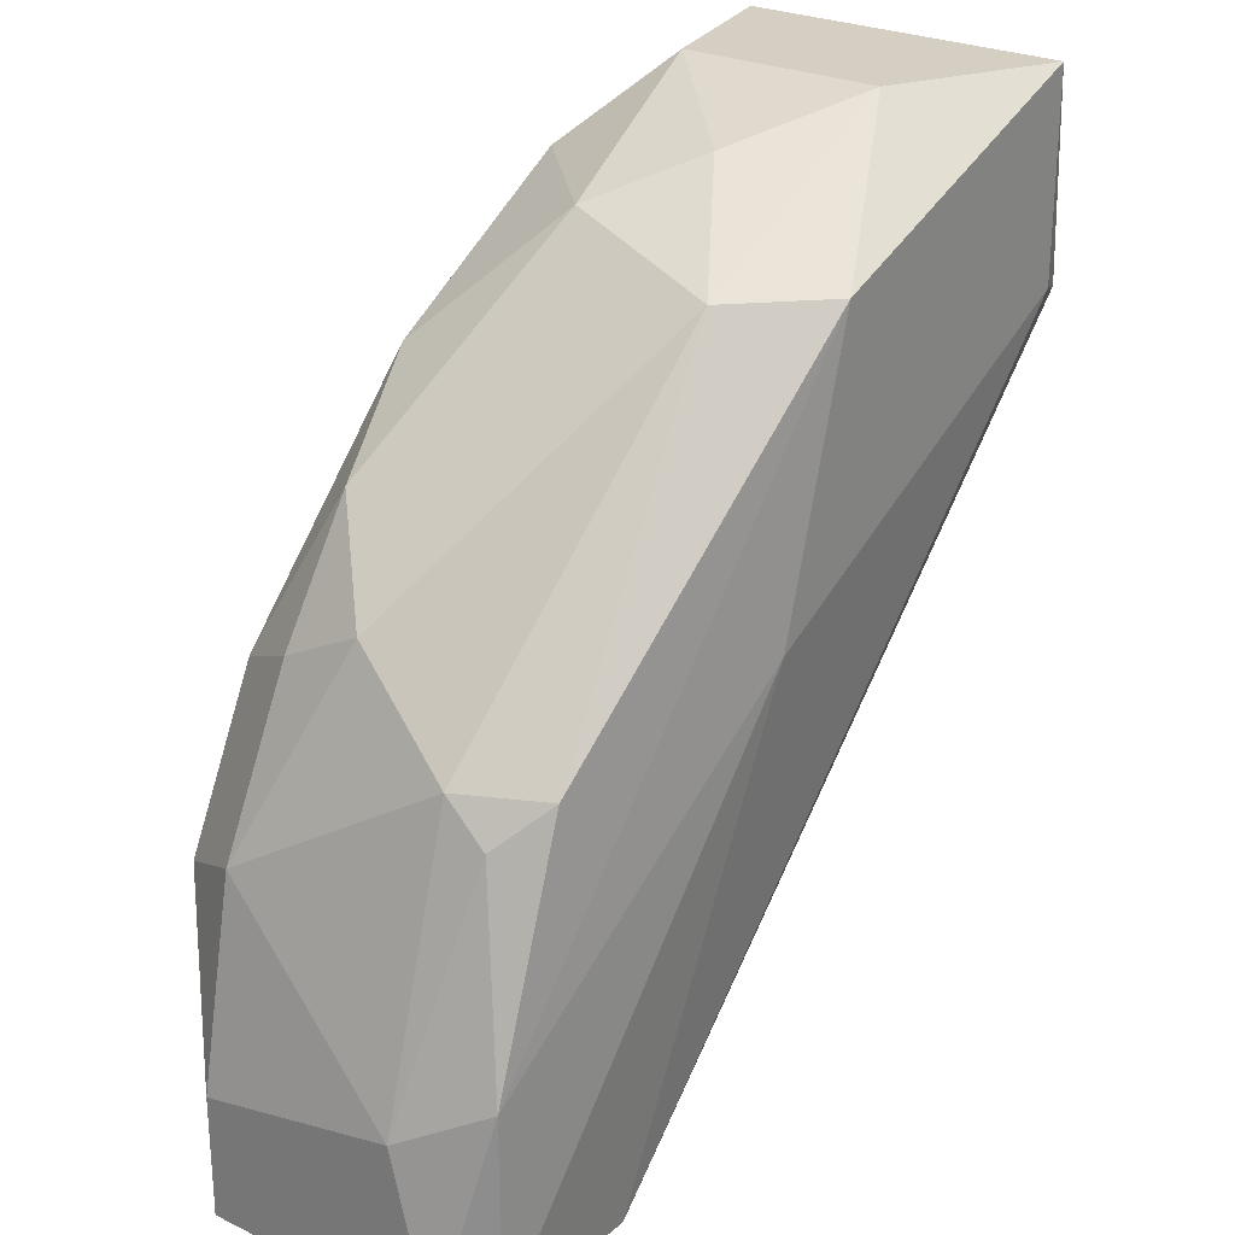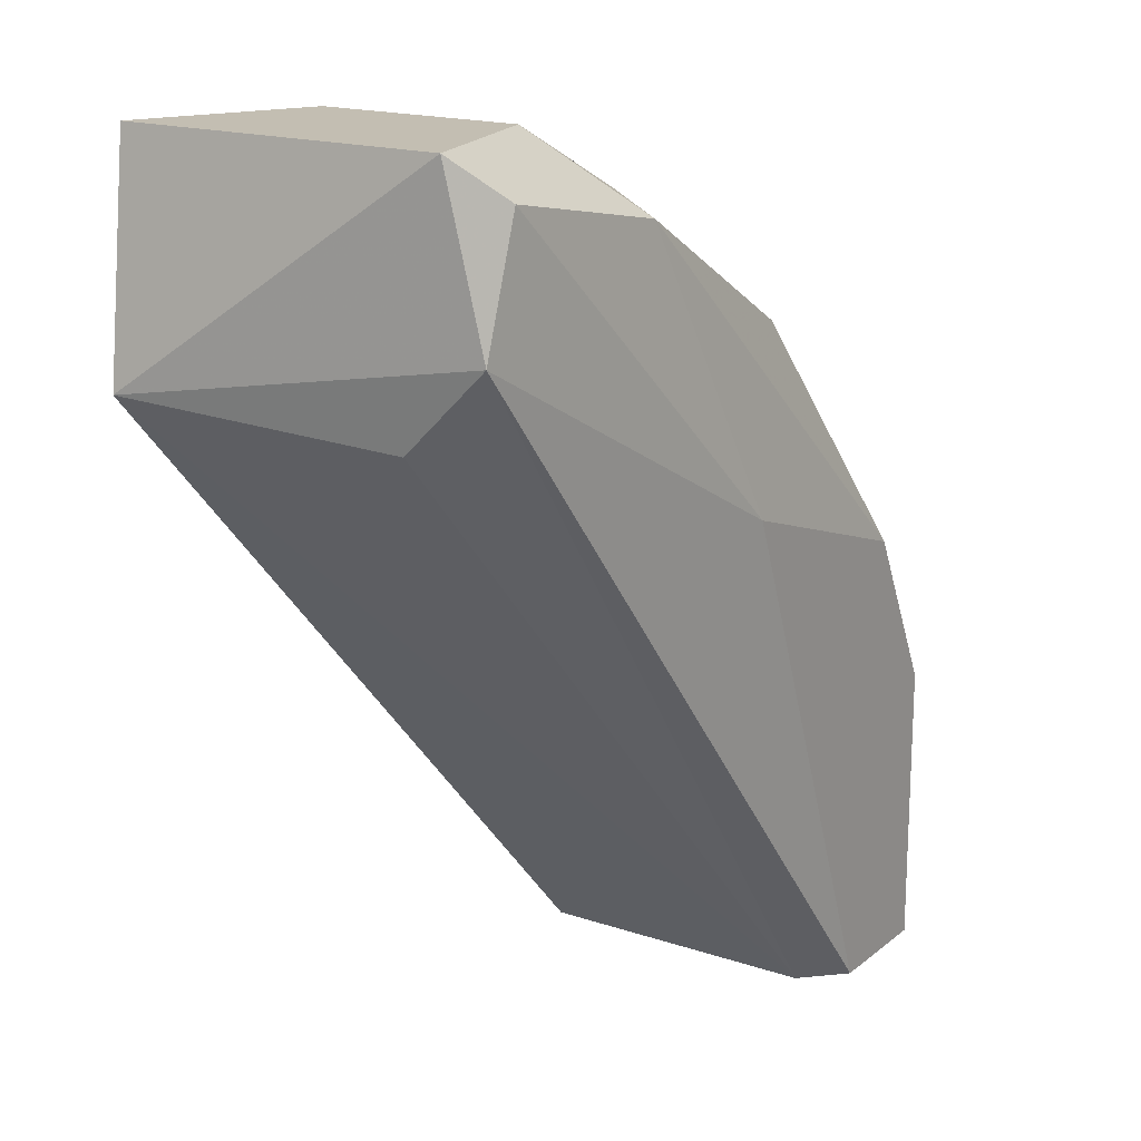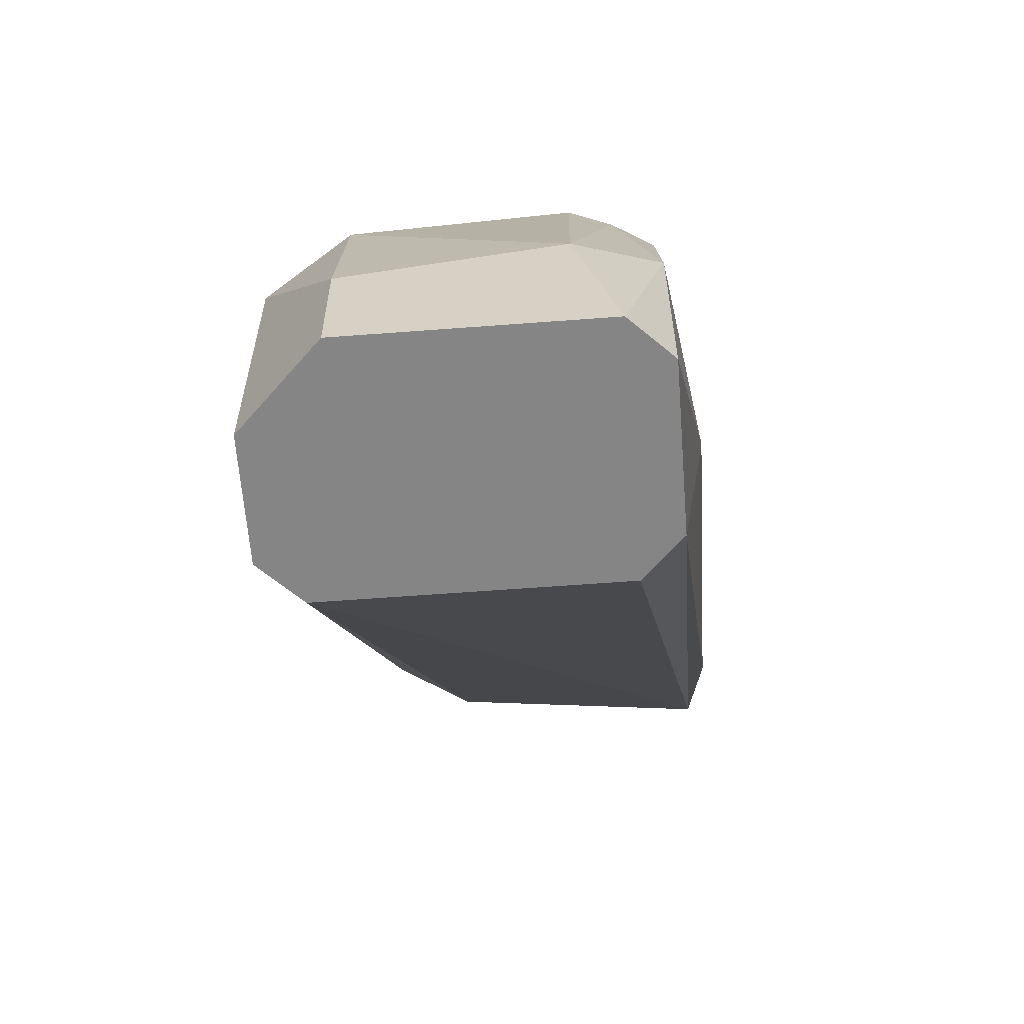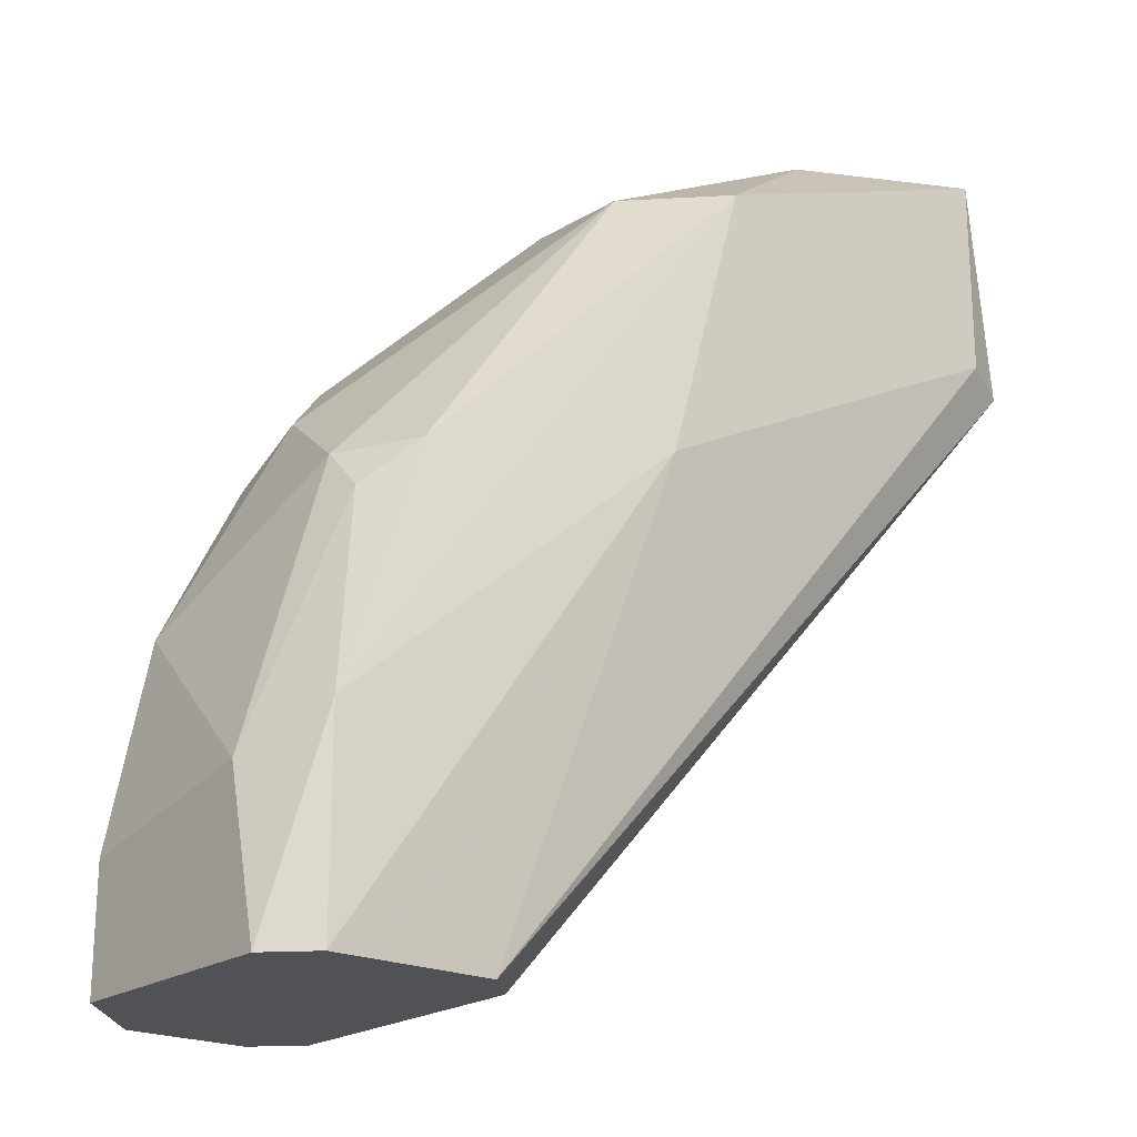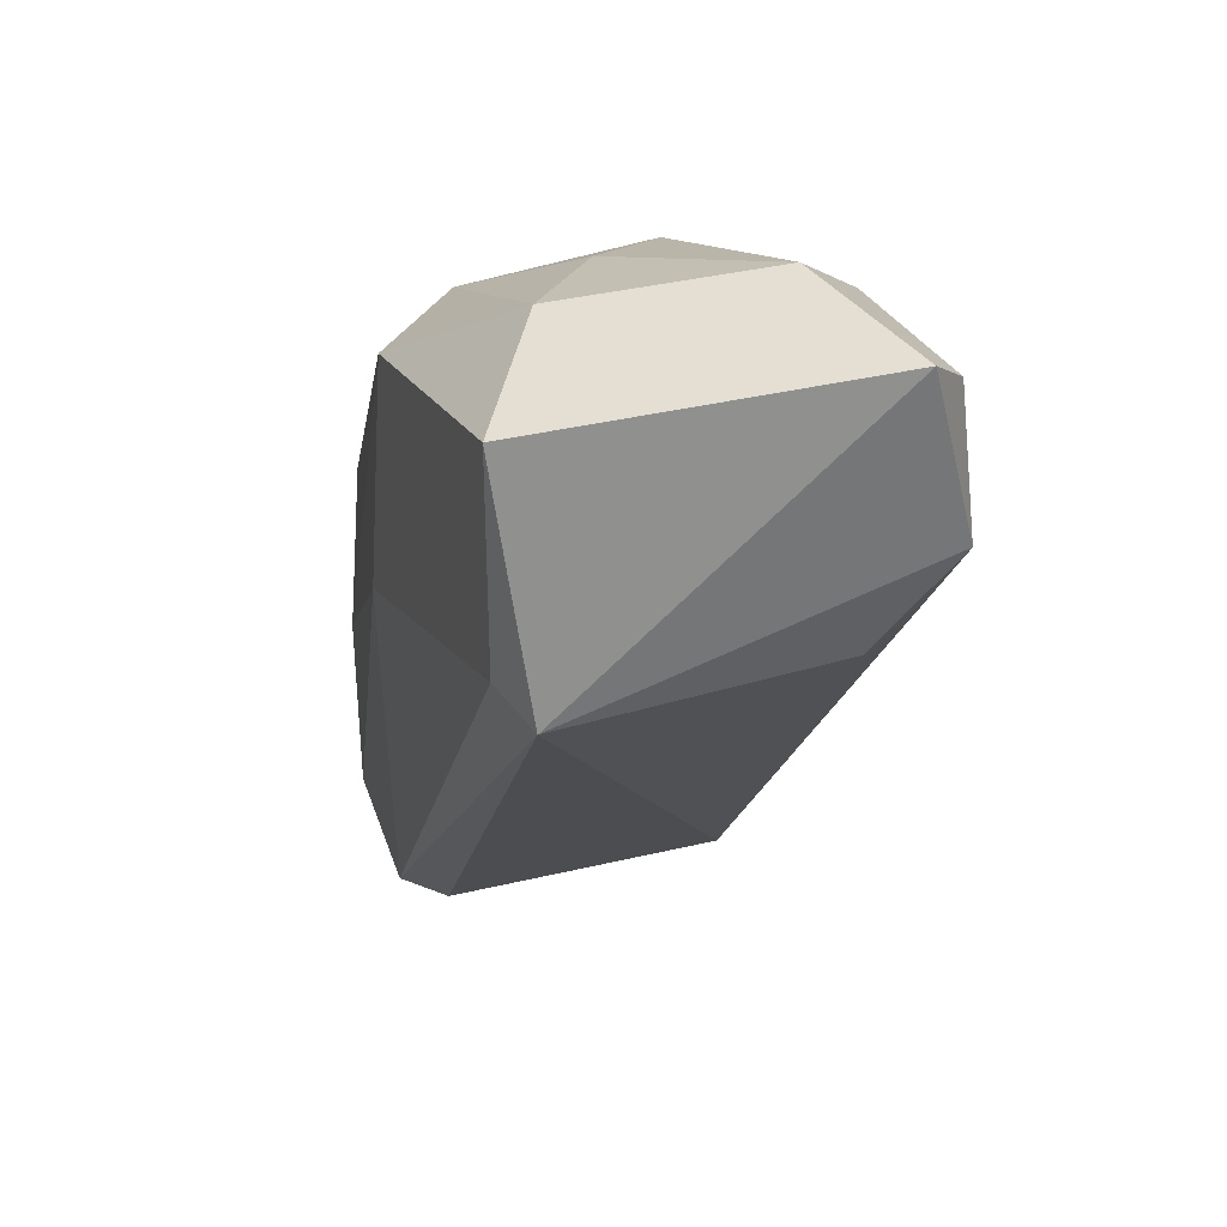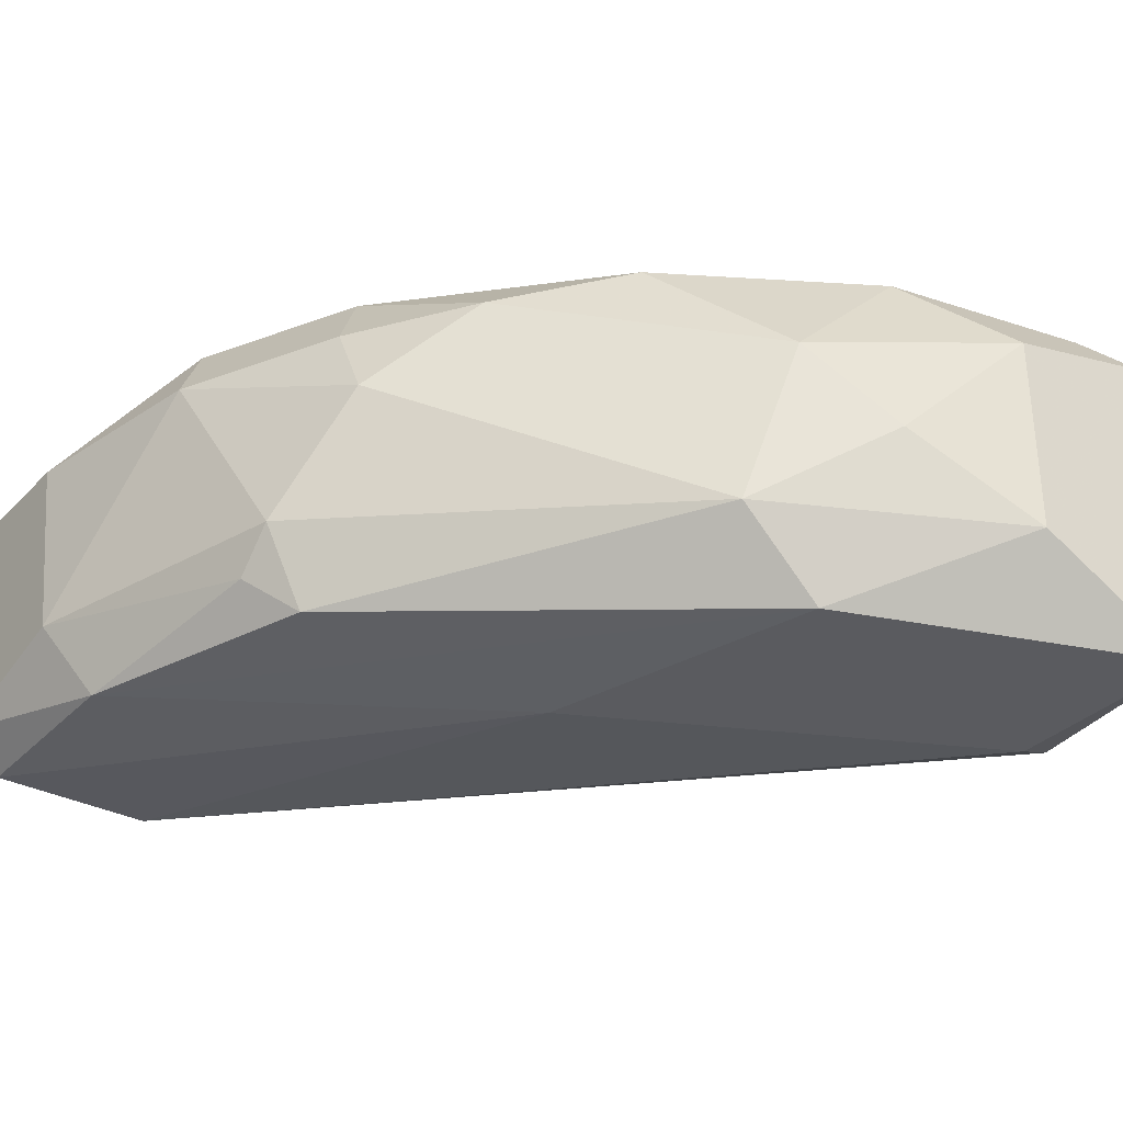
<metadata>
{"format":"obj","ext":"obj","renderer":"f3d","projection":"perspective","resolution":1024,"background":"white","views":[{"elev":25.8,"azim":127.2,"up":"+Y"},{"elev":17.5,"azim":-56.5,"up":"+Y"},{"elev":-61.7,"azim":94.4,"up":"+Y"},{"elev":-21.0,"azim":140.7,"up":"+Y"},{"elev":36.9,"azim":-107.2,"up":"+Y"},{"elev":-32.8,"azim":144.0,"up":"+Z"}]}
</metadata>
<code>
v 0.3153 0.1202 0.06217
v 0.1287 0.1704 -0.01929
v 0.1414 0.1637 0.0513
v 0.2827 -0.01029 -0.003057
v 0.2284 0.1963 -0.02481
v 0.2936 -0.01029 0.08393
v 0.1523 0.2181 0.07305
v 0.3371 -0.01029 -0.01394
v 0.3262 0.06584 0.08393
v 0.3262 0.09849 -0.003057
v 0.2393 0.2072 0.04042
v 0.1414 0.2289 -0.02481
v 0.348 -0.01029 0.06217
v 0.261 0.1746 0.07305
v 0.2827 -0.01029 0.07305
v 0.1414 0.1854 0.07305
v 0.348 0.03322 0.00781
v 0.2393 0.131 0.08393
v 0.1414 0.2289 0.06217
v 0.2501 0.1963 -0.003057
v 0.1849 0.2289 -0.003057
v 0.1414 0.1746 -0.02481
v 0.3371 0.07671 0.06217
v 0.3153 0.131 0.04042
v 0.2936 -0.01029 -0.01394
v 0.3153 0.1093 -0.01394
v 0.2501 0.1202 -0.02481
v 0.1849 0.2289 0.0513
v 0.3262 -0.01029 0.08393
v 0.3045 0.1093 0.08393
v 0.2066 0.2072 0.07305
v 0.3371 0.04409 -0.01394
v 0.3262 0.1093 0.00781
v 0.348 -0.01029 -0.003057
v 0.2936 0.1528 0.06217
v 0.348 0.02236 0.06217
v 0.2175 0.2181 0.01869
f 21 28 37
f 6 4 8
f 6 8 13
f 3 2 15
f 2 4 15
f 4 6 15
f 15 6 16
f 2 3 16
f 3 15 16
f 6 9 18
f 16 6 18
f 7 16 18
f 12 2 19
f 2 16 19
f 16 7 19
f 5 12 21
f 12 19 21
f 20 5 21
f 2 12 22
f 12 5 22
f 20 11 24
f 1 23 24
f 4 2 25
f 8 4 25
f 2 22 25
f 5 20 26
f 22 5 27
f 8 25 27
f 25 22 27
f 21 19 28
f 9 6 29
f 6 13 29
f 13 9 29
f 18 9 30
f 23 1 30
f 9 23 30
f 14 11 31
f 7 18 31
f 19 7 31
f 11 28 31
f 28 19 31
f 30 14 31
f 18 30 31
f 10 17 32
f 5 26 32
f 26 10 32
f 27 5 32
f 8 27 32
f 17 10 33
f 23 17 33
f 20 24 33
f 24 23 33
f 10 26 33
f 26 20 33
f 13 8 34
f 17 13 34
f 32 17 34
f 8 32 34
f 11 14 35
f 1 24 35
f 24 11 35
f 30 1 35
f 14 30 35
f 9 13 36
f 13 17 36
f 23 9 36
f 17 23 36
f 11 20 37
f 20 21 37
f 28 11 37

</code>
